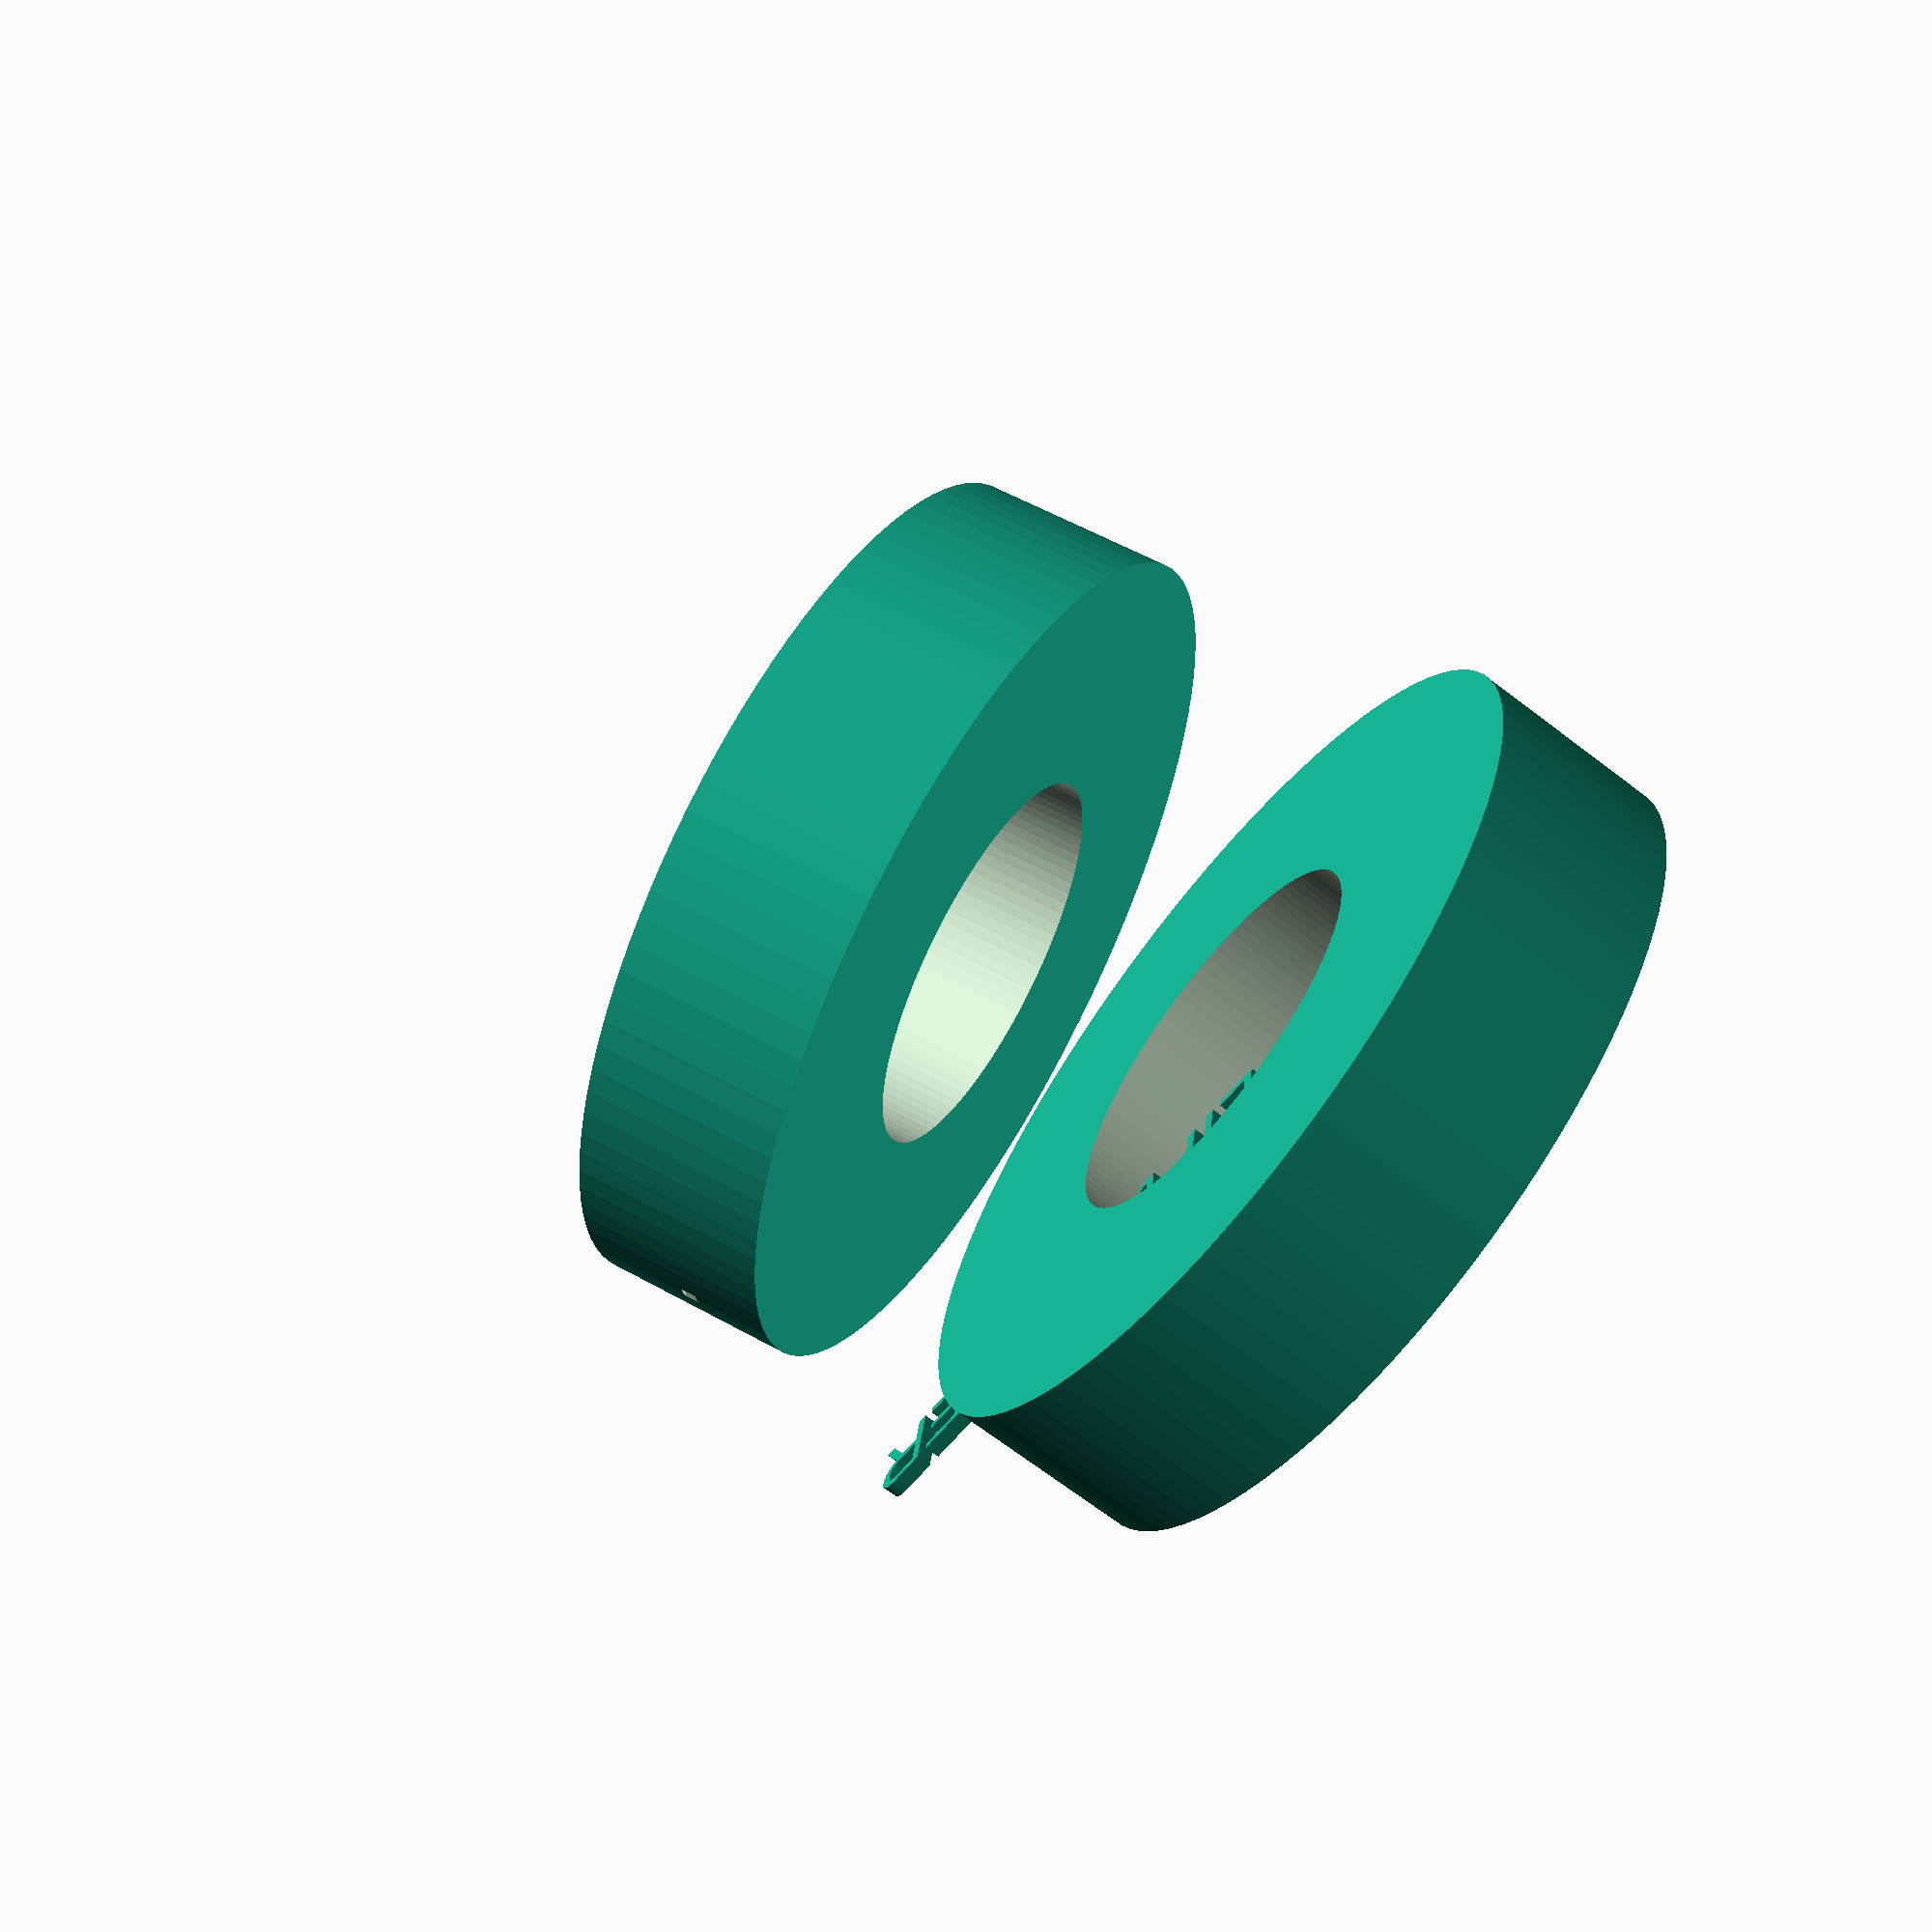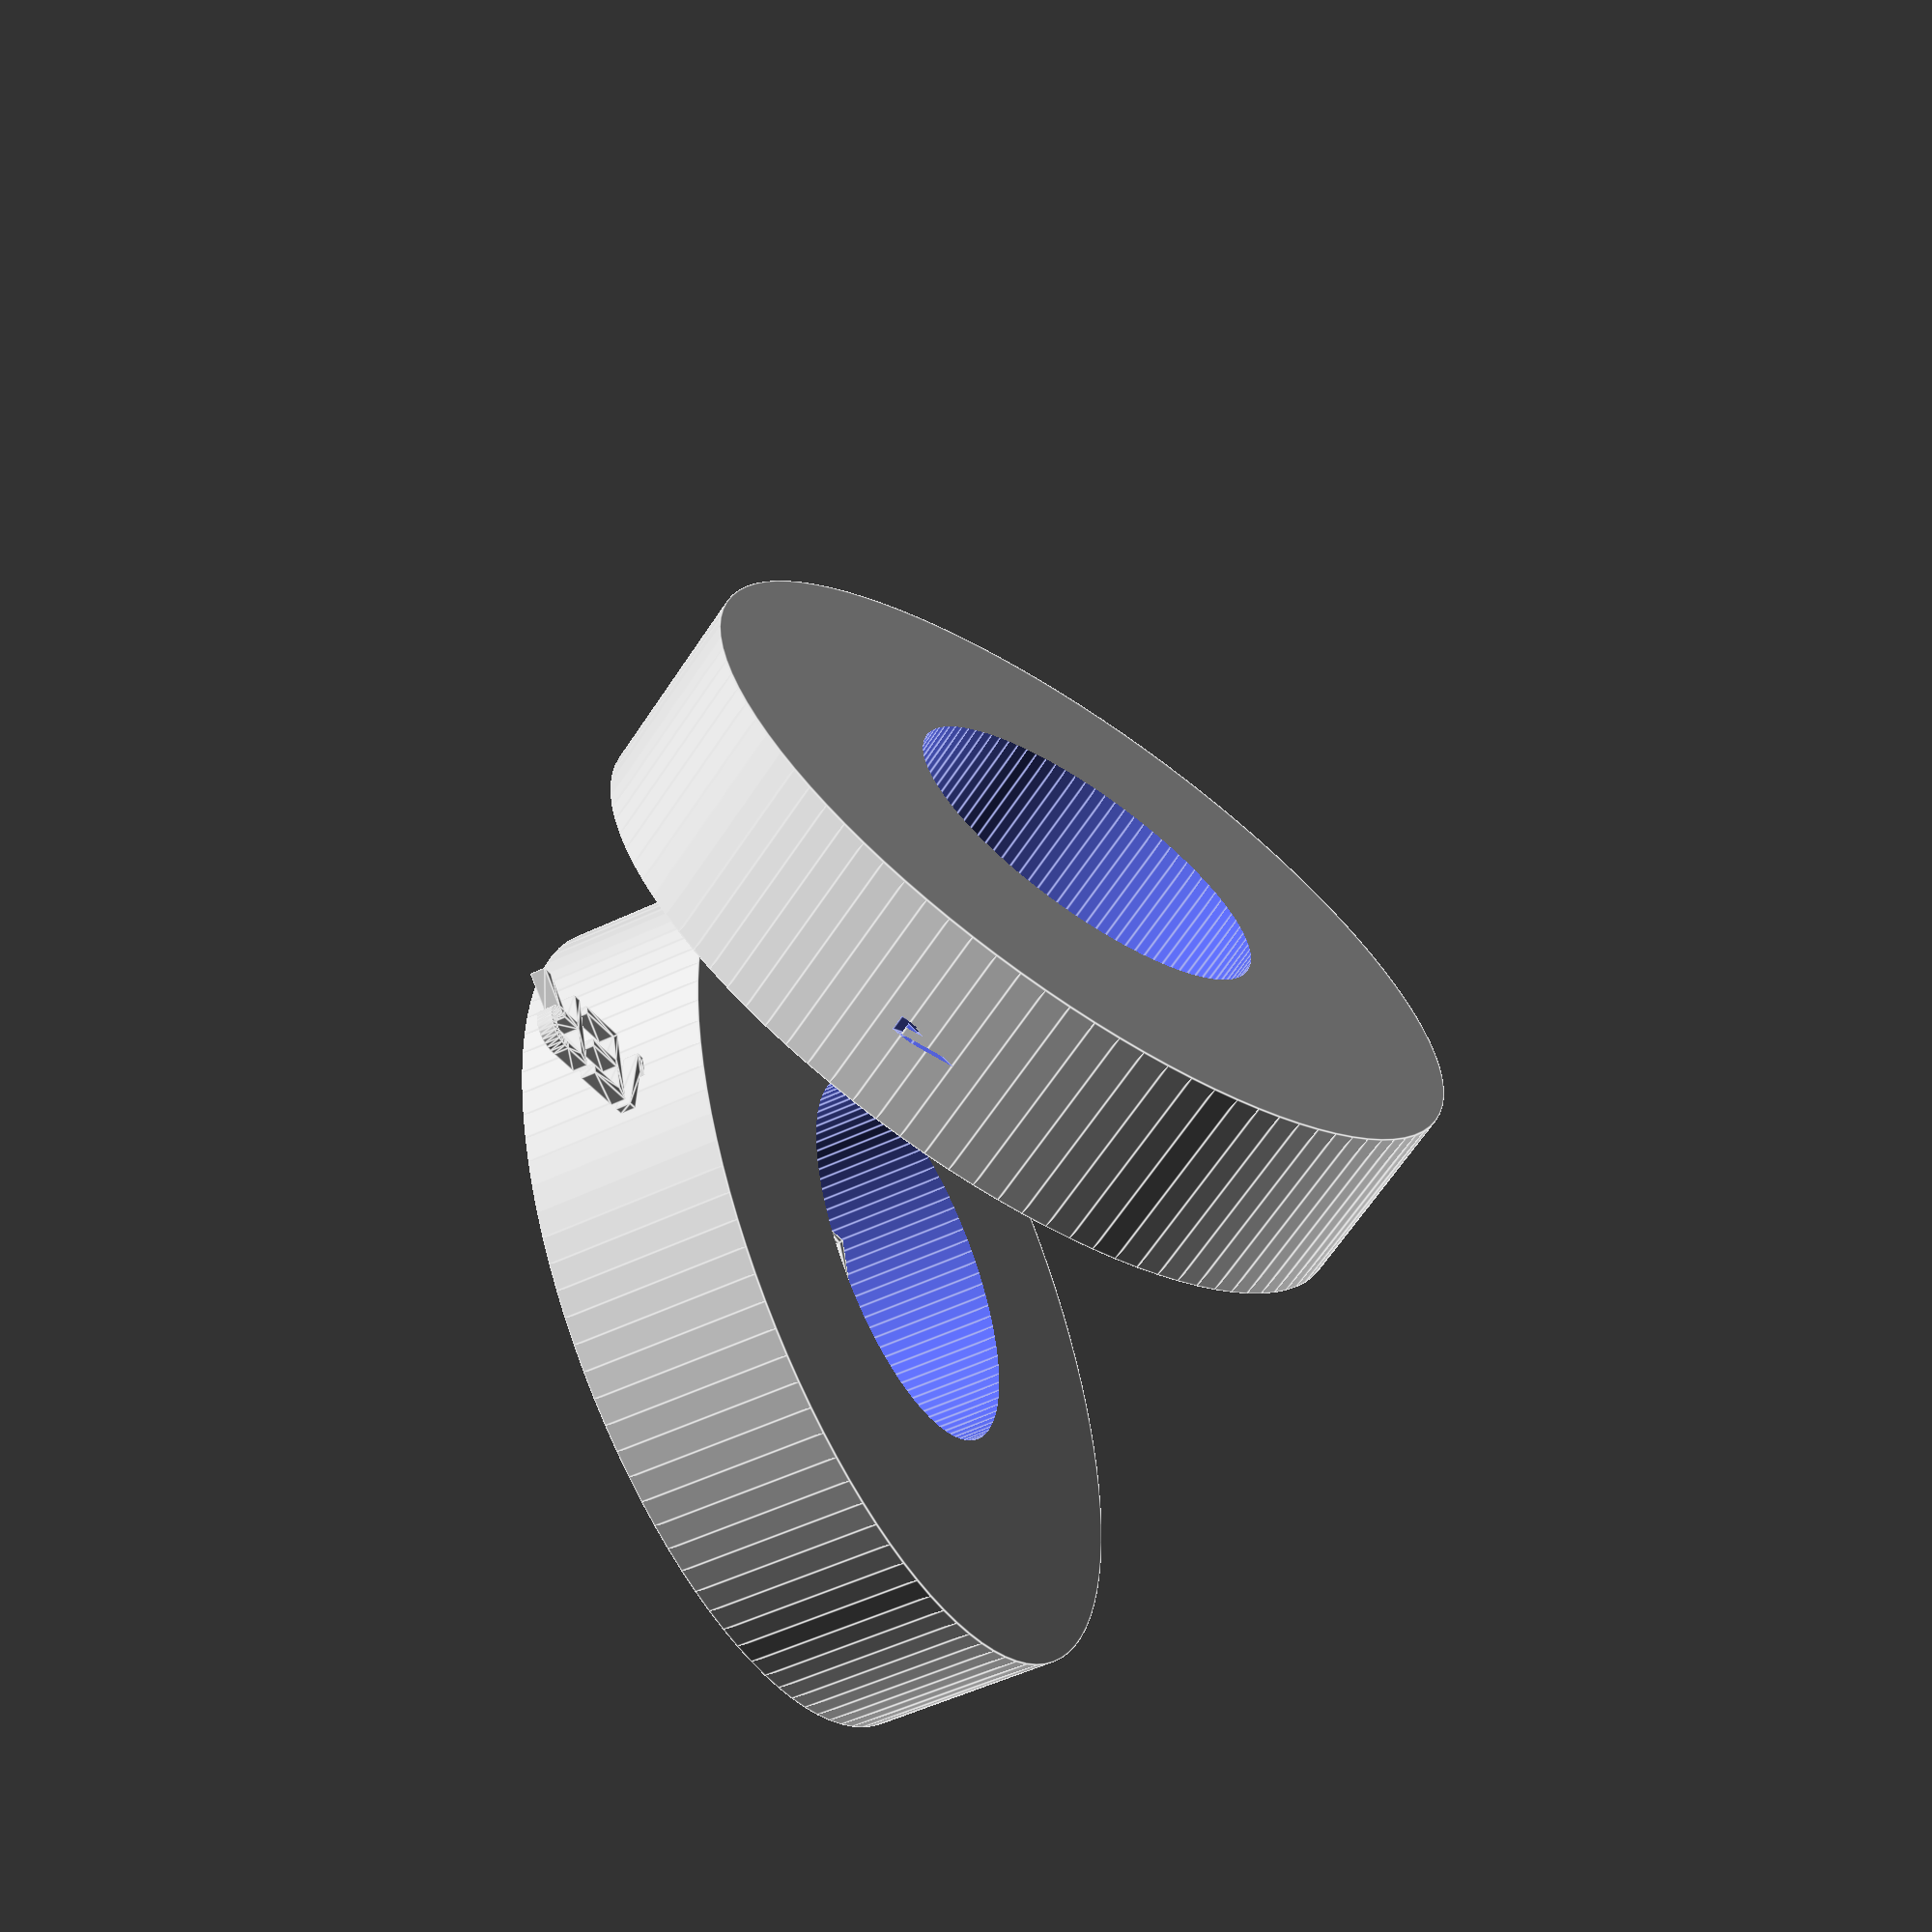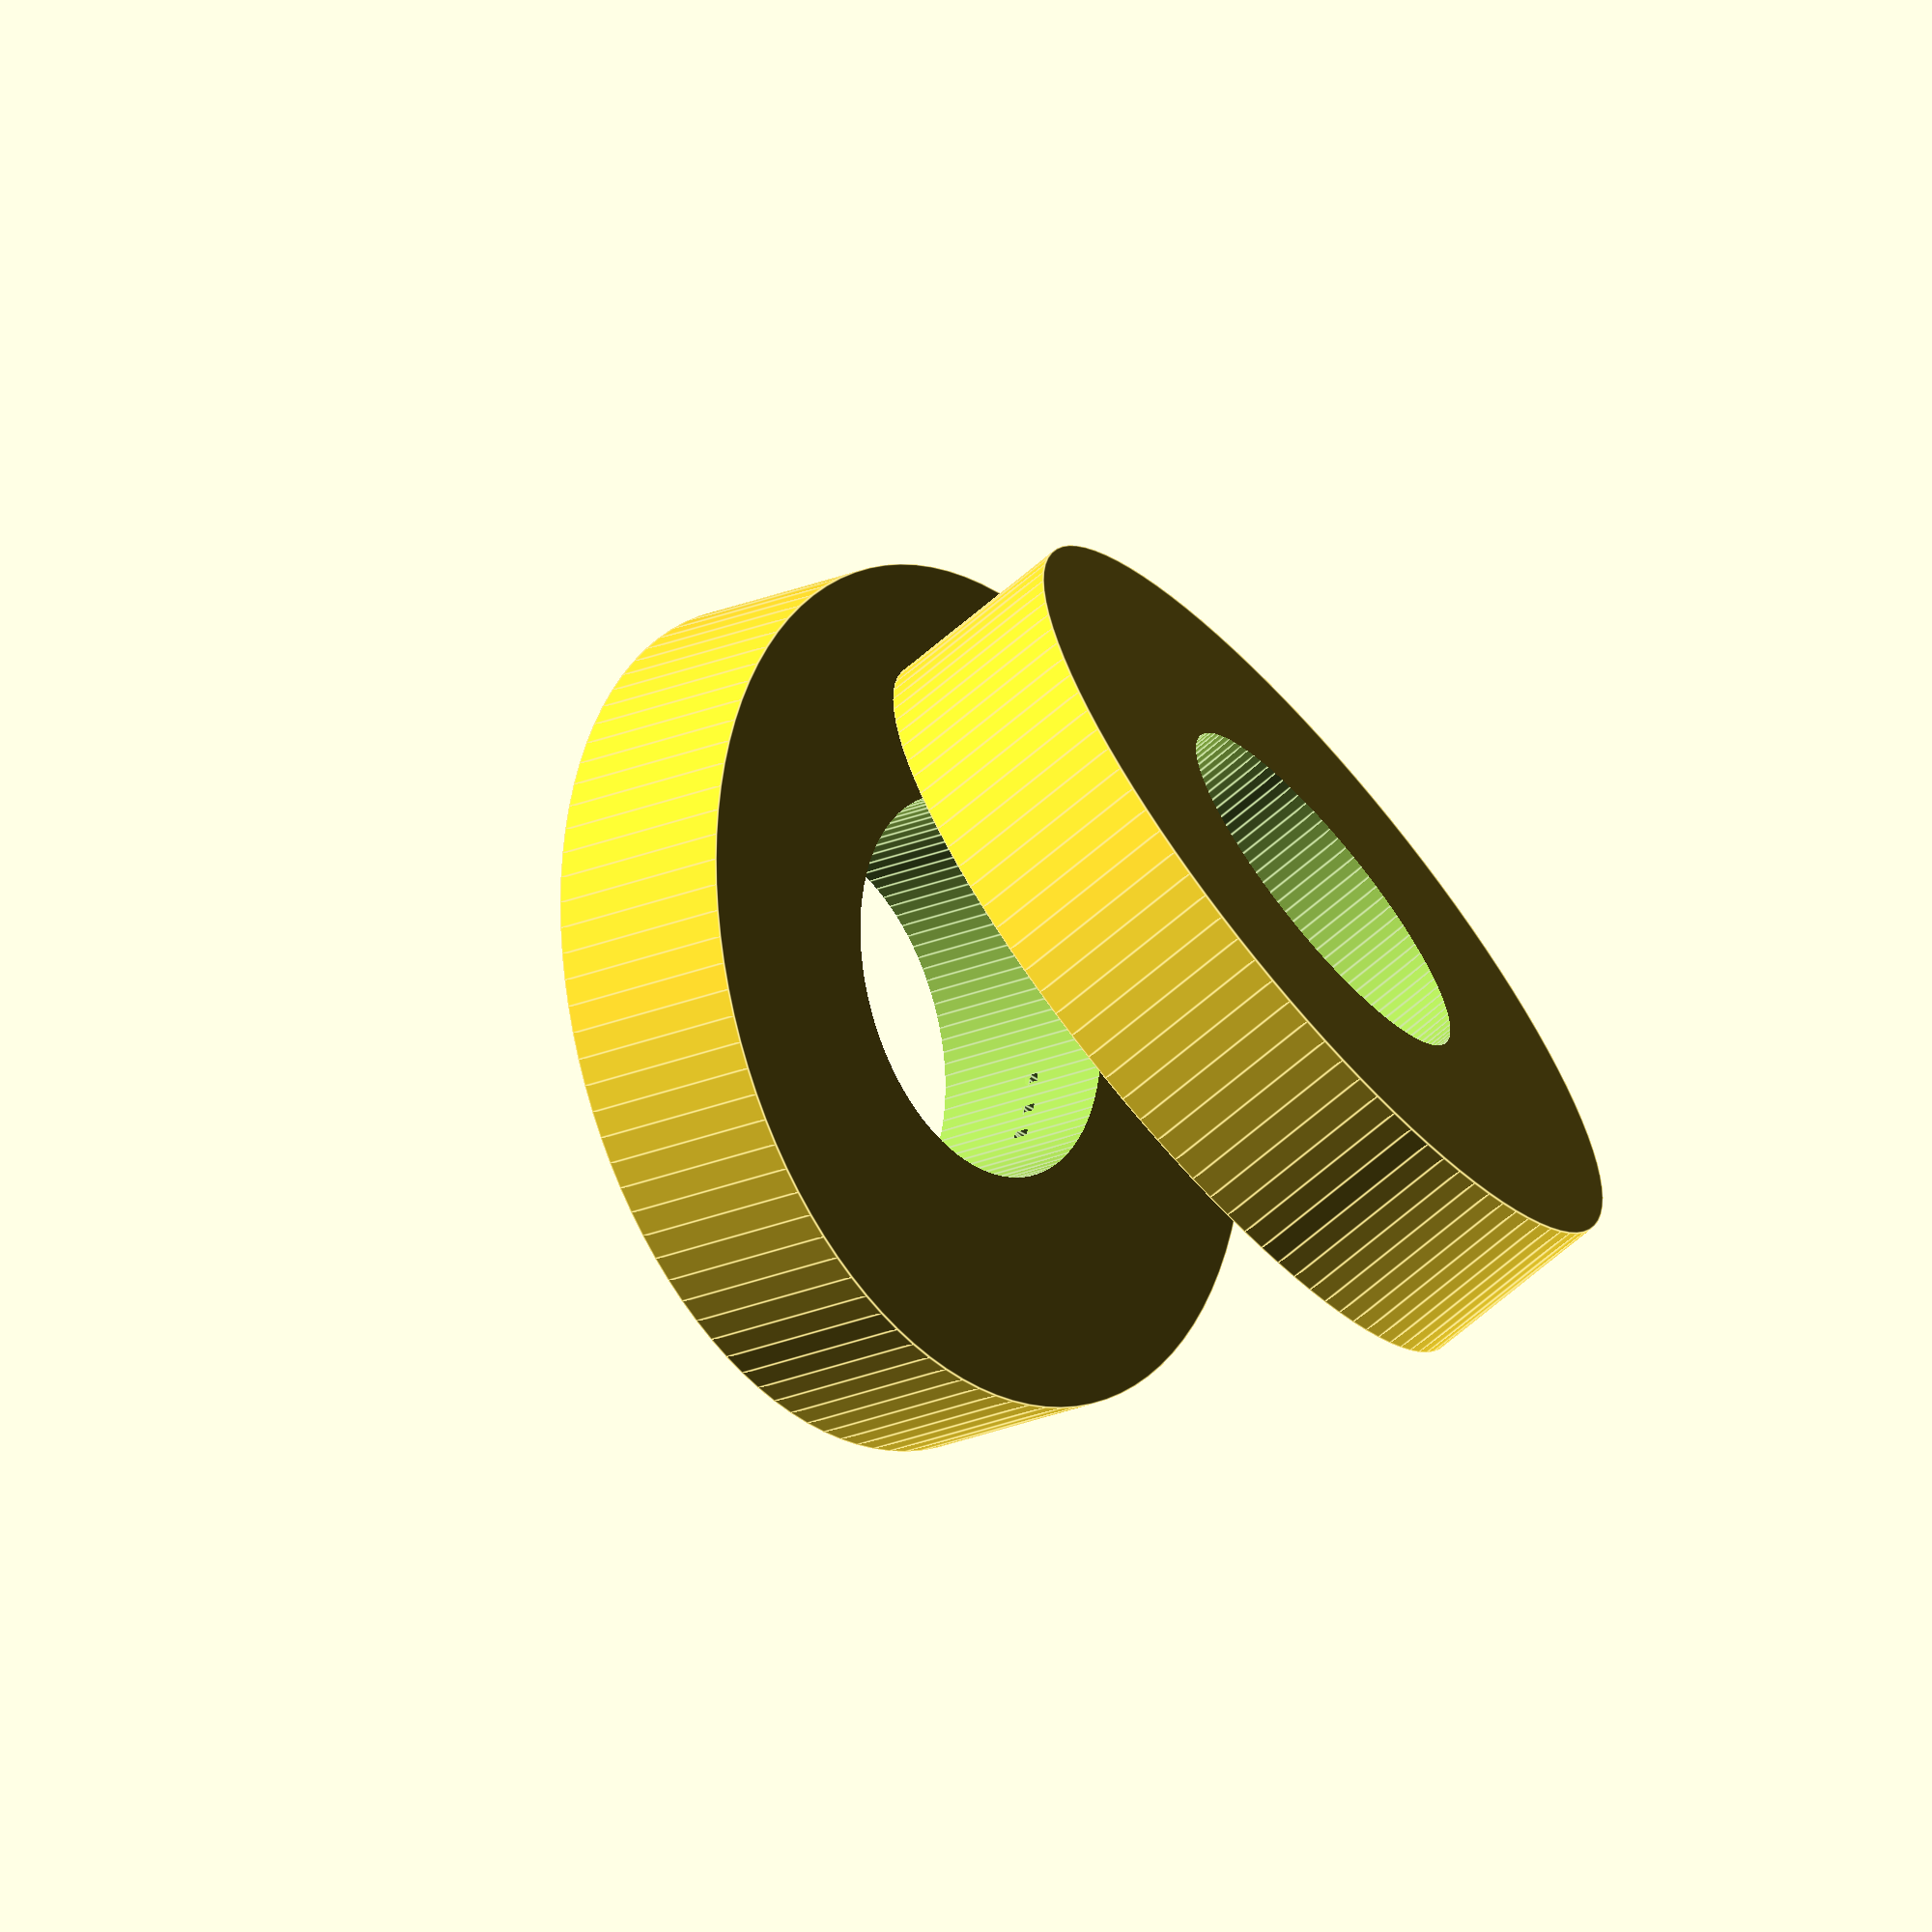
<openscad>
// Parameters for the lifesaver
diameter = 100;         // Overall diameter of the lifesaver
thickness = 20;         // Thickness of the lifesaver ring
hole_diameter = 60;     // Diameter of the central hole
bezel_width = 5;        // Width of the bezel around the lifesaver
letter_height = 2;      // Height of the raised letters

// Function to create the ring shape
module ring(d, t, hd) {
    difference() {
        cylinder(h = t, d = d, $fn=100);
        translate([0, 0, -1])
            cylinder(h = t + 2, d = hd, $fn=100);
    }
}

// Function to add raised letters
module letters() {
    // Placeholder for letters - use text() function for actual letters
    translate([diameter/2 - 10, 0, thickness/2 + 0.1])
        linear_extrude(height = letter_height)
            text("LIFE SAVER", size = 10, valign = "center", halign = "center");
}

// Main lifesaver with bezel
difference() {
    // Outer ring
    ring(diameter + 2 * bezel_width, thickness + bezel_width, hole_diameter - 2 * bezel_width);

    // Inner ring (subtract to create the bezel)
    translate([0, 0, bezel_width/2])
        ring(diameter, thickness, hole_diameter);
}

// Add letters
translate([0, 0, bezel_width])
    letters();

// Tilt the lifesaver
rotate([30, 0, 45])
    translate([0, 0, (diameter + 2 * bezel_width)/2])
        difference() {
            ring(diameter + 2 * bezel_width, thickness + bezel_width, hole_diameter - 2 * bezel_width);
            translate([0, 0, bezel_width/2])
                ring(diameter, thickness, hole_diameter);
            letters();
        }


</openscad>
<views>
elev=249.4 azim=9.8 roll=127.4 proj=p view=solid
elev=231.1 azim=342.5 roll=242.2 proj=p view=edges
elev=69.8 azim=248.8 roll=130.3 proj=o view=edges
</views>
